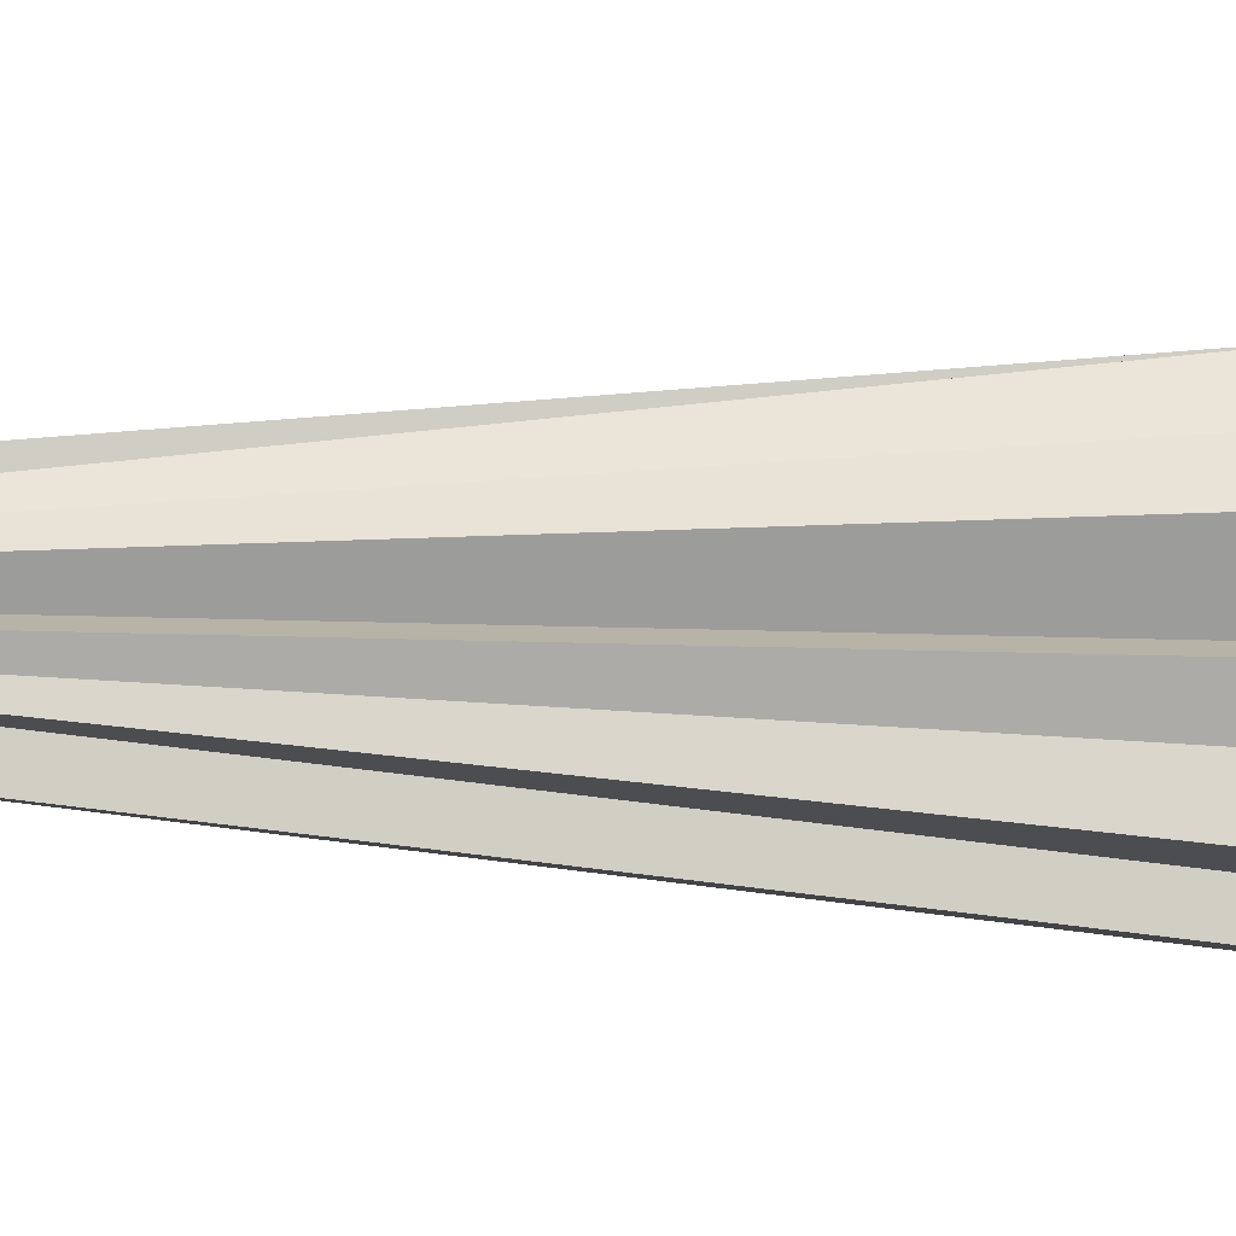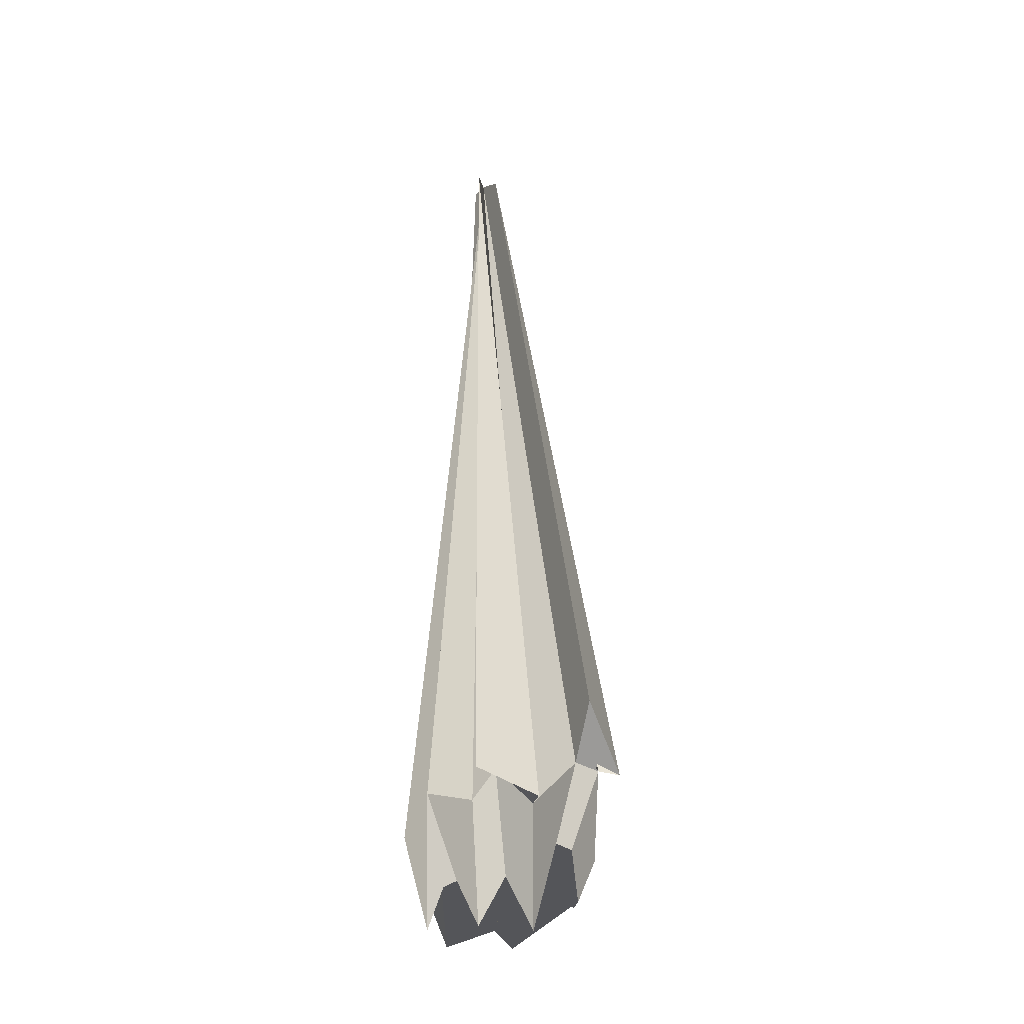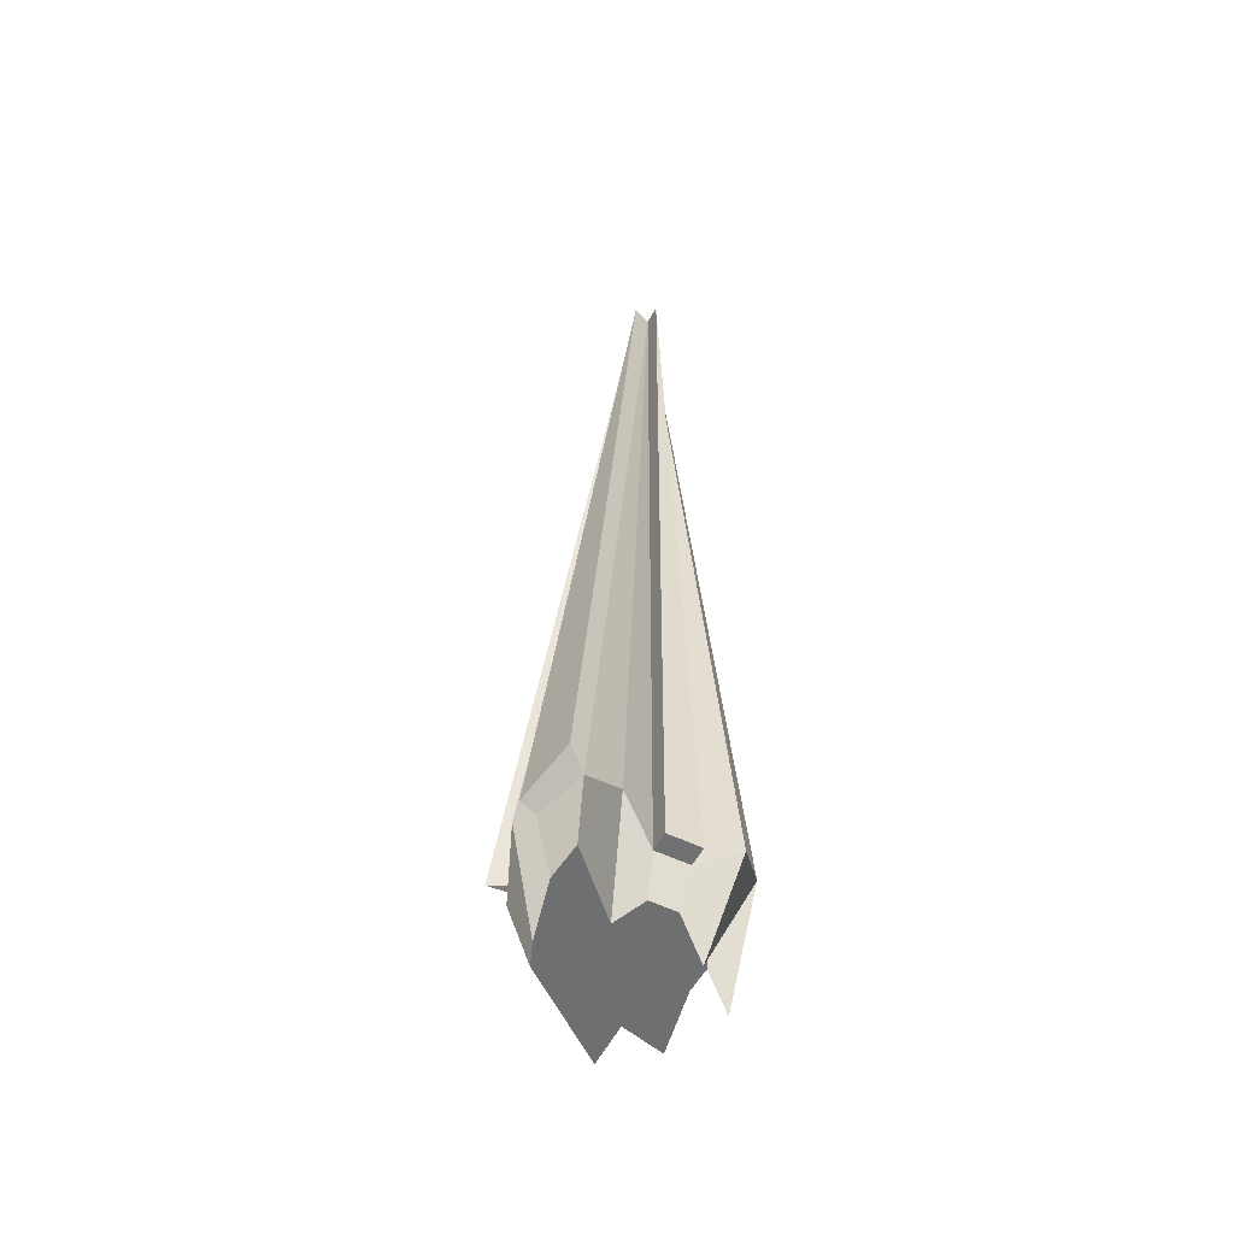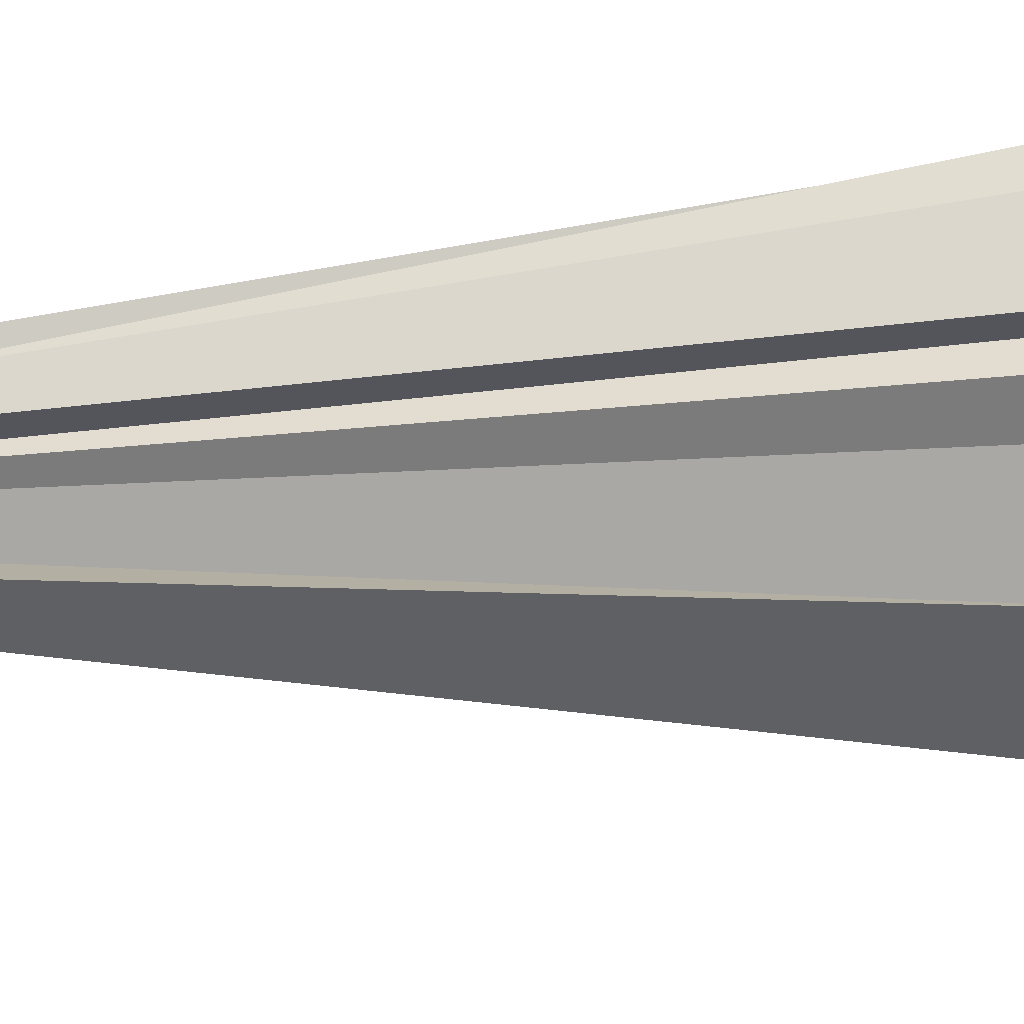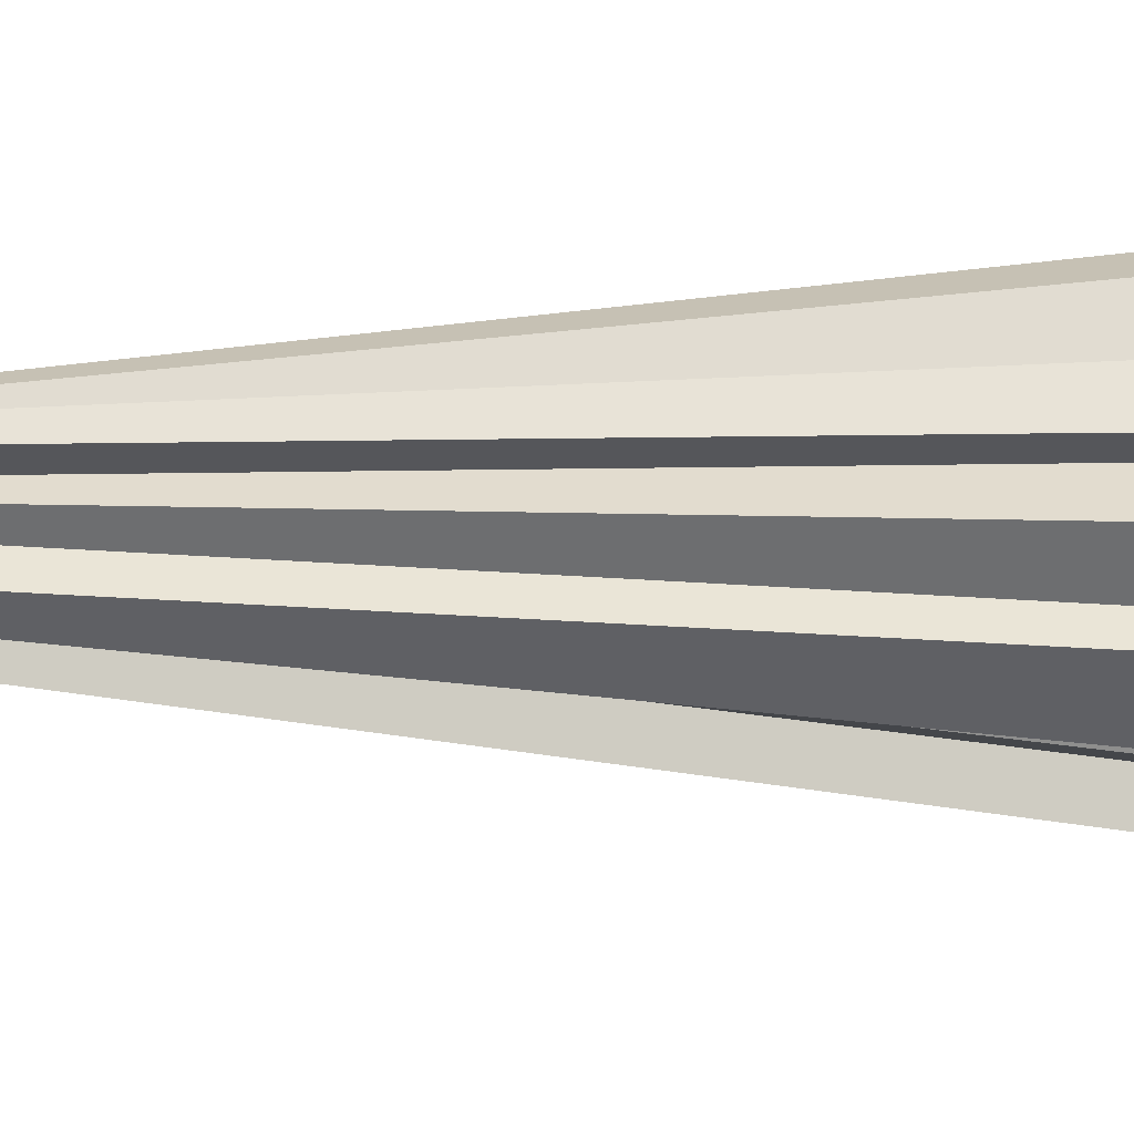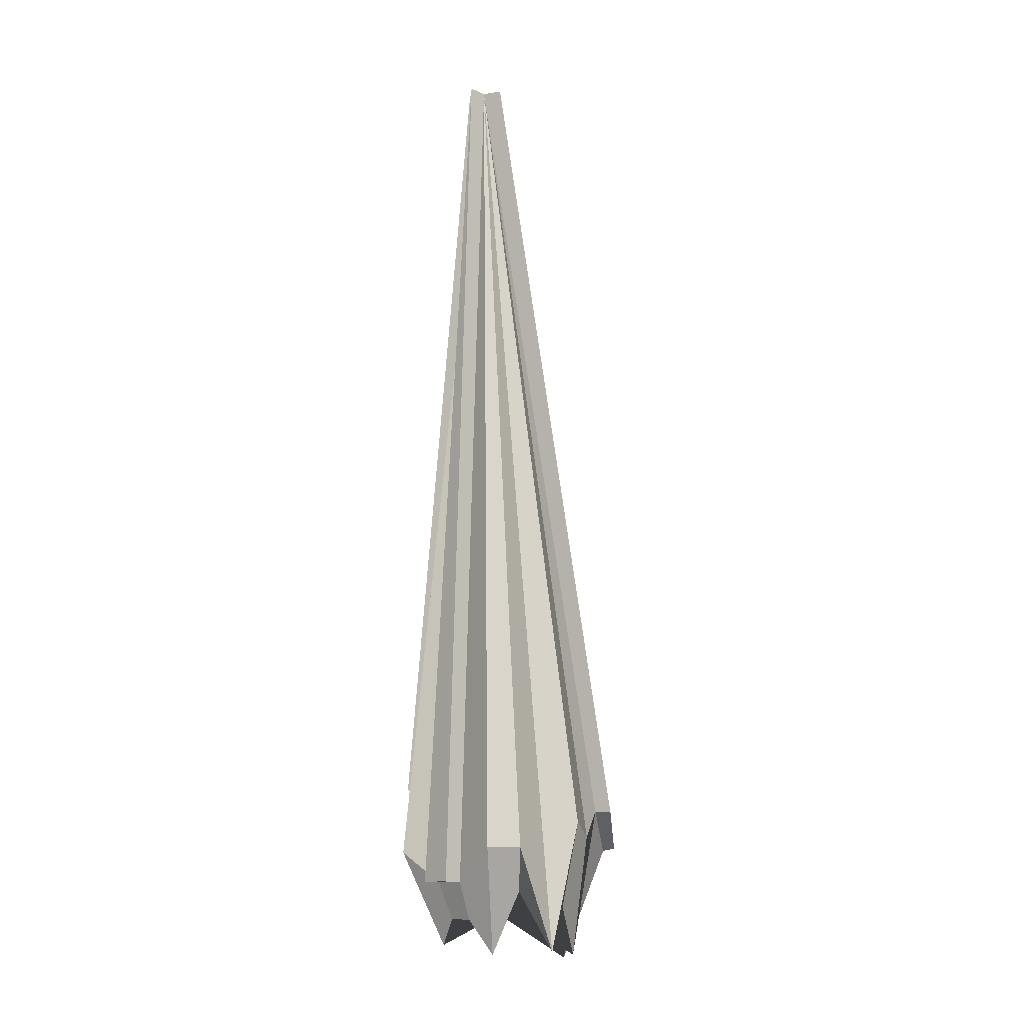
<metadata>
{"format":"obj","ext":"obj","renderer":"f3d","projection":"perspective","resolution":1024,"background":"white","views":[{"elev":46.6,"azim":-88.4,"up":"+Z"},{"elev":-27.2,"azim":92.6,"up":"+Y"},{"elev":-53.0,"azim":-84.1,"up":"+Y"},{"elev":-63.8,"azim":-82.5,"up":"+Z"},{"elev":7.2,"azim":-99.7,"up":"+Z"},{"elev":-11.9,"azim":-8.8,"up":"+Y"}]}
</metadata>
<code>
o Cone.001
v -0 -1.245 -0.1817
v 0.06953 -1.125 -0.1679
v 0.1285 -1.125 -0.1285
v 0.1679 -1.361 -0.06953
v 0.1817 -1.224 0
v 0.1679 -1.347 0.06953
v 0.1285 -1.22 0.1285
v 0.06953 -1.22 0.1679
v -0 -1.178 0.1817
v -0.06953 -1.344 0.1679
v -0.1285 -1.253 0.1285
v -0.1679 -1.253 0.06953
v -0.1817 -1.323 0
v -0.1679 -1.079 -0.06953
v -0.1285 -1.129 -0.1285
v -0.06953 -1.245 -0.1679
v -0.09022 1.166 0.09066
v -0.05462 -1.122 -0.2271
v 0.1075 -0.9233 -0.242
v 0.1122 -0.8999 -0.1824
v 0.2848 -1.065 -0.07407
v 0.2436 -0.9585 0.02349
v 0.206 -1.029 0.08533
v 0.1577 -0.9943 0.2074
v 0.08533 -1.336 0.206
v -0.013 -1.062 0.2827
v -0.09833 -1.062 0.2657
v -0.1577 -1.154 0.1577
v -0.206 -1.154 0.08533
v -0.3003 -1.073 0.03538
v -0.2401 -0.9514 -0.04995
v -0.1577 -0.9714 -0.1577
v -0.1399 -0.9672 -0.2101
v -0.1286 1.171 0.06037
v -0.2786 -0.8939 -0.0752
v -0.1961 -0.9667 -0.188
v -0.1318 1.168 0.1185
v -0.1993 -1.152 0.1855
v -0.2476 -1.152 0.1131
v -0.08411 1.173 0.05036
v 0.07449 -0.9248 -0.2993
v 0.2648 -0.783 -0.2227
v -0.04354 1.173 0.1028
v 0.3207 -1.058 -0.0903
v 0.2766 -0.9624 0.07333
f 18 17 19
f 17 20 42 40
f 20 17 21
f 17 22 45 43
f 22 17 23
f 23 17 24
f 24 17 25
f 25 17 26
f 26 17 27
f 27 17 28
f 17 29 39 37
f 29 17 30
f 30 17 31
f 17 32 36 34
f 1 2 3 4 5 6 7 8 9 10 11 12 13 14 15 16
f 32 17 33
f 33 17 18
f 2 1 18 19
f 3 2 19 20
f 4 3 20 21
f 5 4 21 22
f 6 5 22 23
f 7 6 23 24
f 8 7 24 25
f 9 8 25 26
f 10 9 26 27
f 11 10 27 28
f 12 11 28 29
f 13 12 29 30
f 14 13 30 31
f 15 14 31 32
f 16 15 32 33
f 1 16 33 18
f 35 34 36
f 32 31 35 36
f 31 17 34 35
f 38 37 39
f 29 28 38 39
f 28 17 37 38
f 41 40 42
f 20 19 41 42
f 19 17 40 41
f 44 43 45
f 22 21 44 45
f 21 17 43 44

</code>
